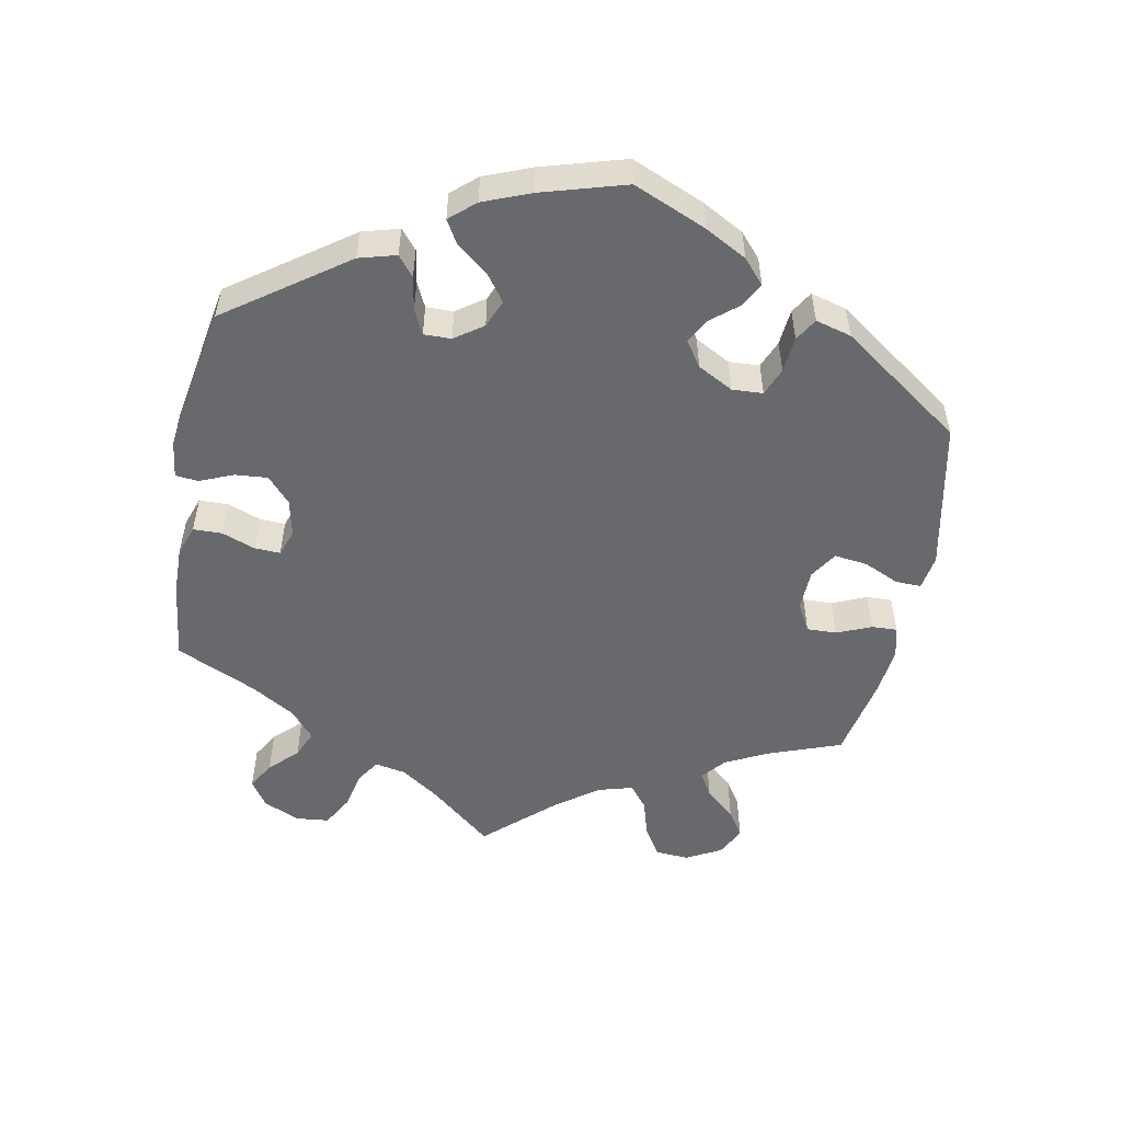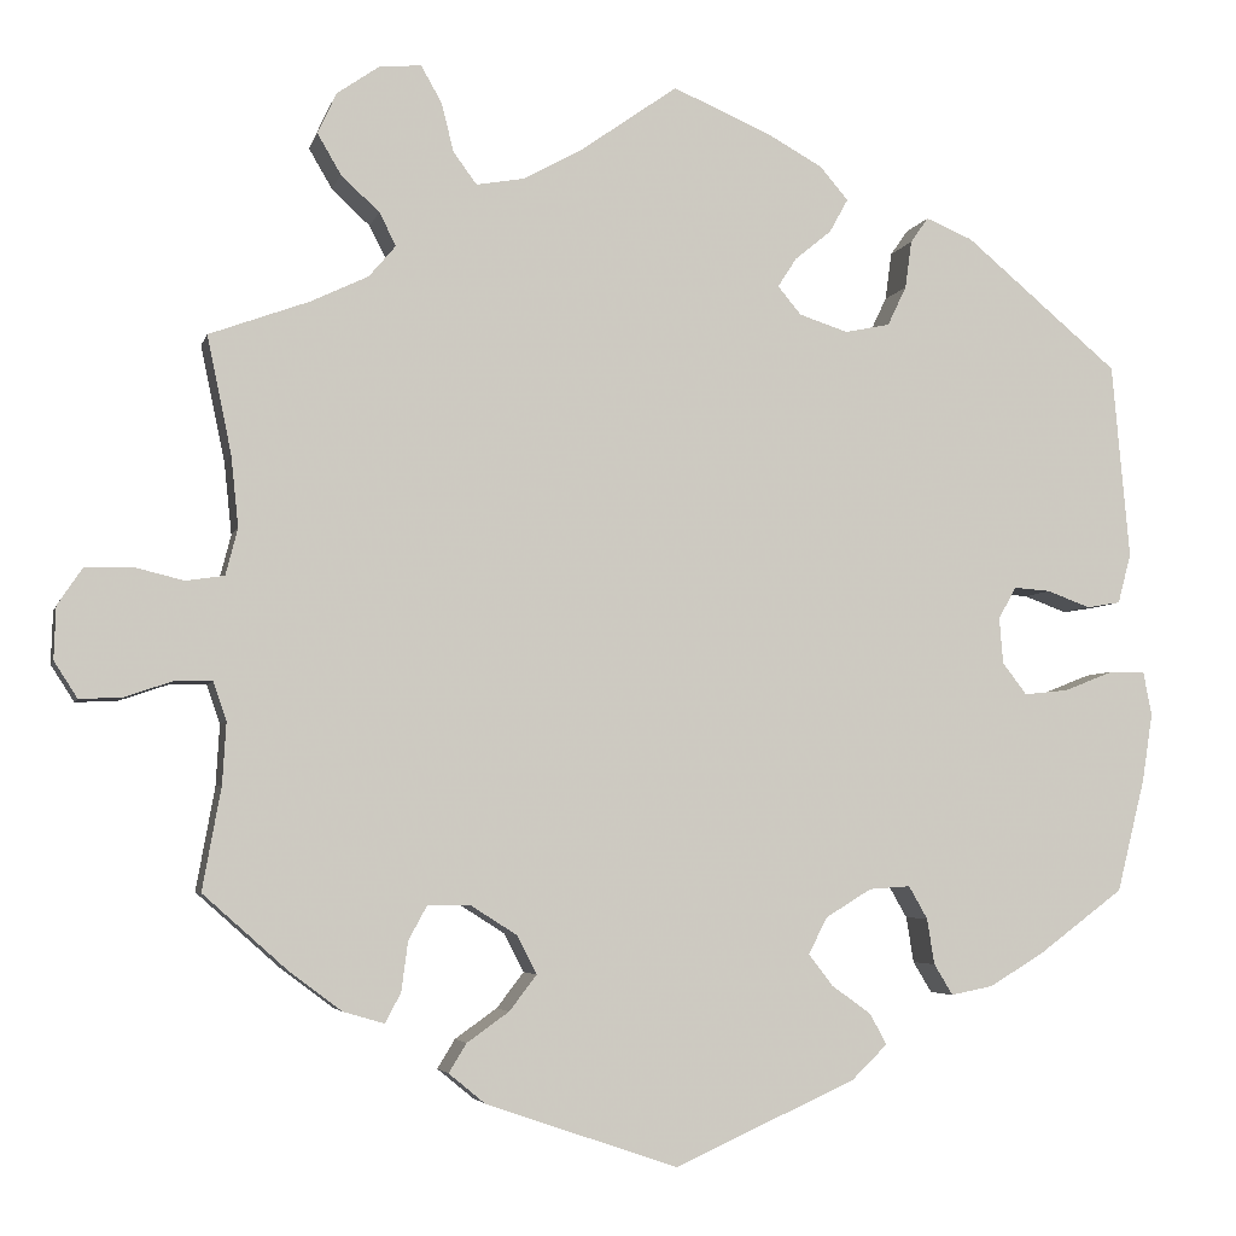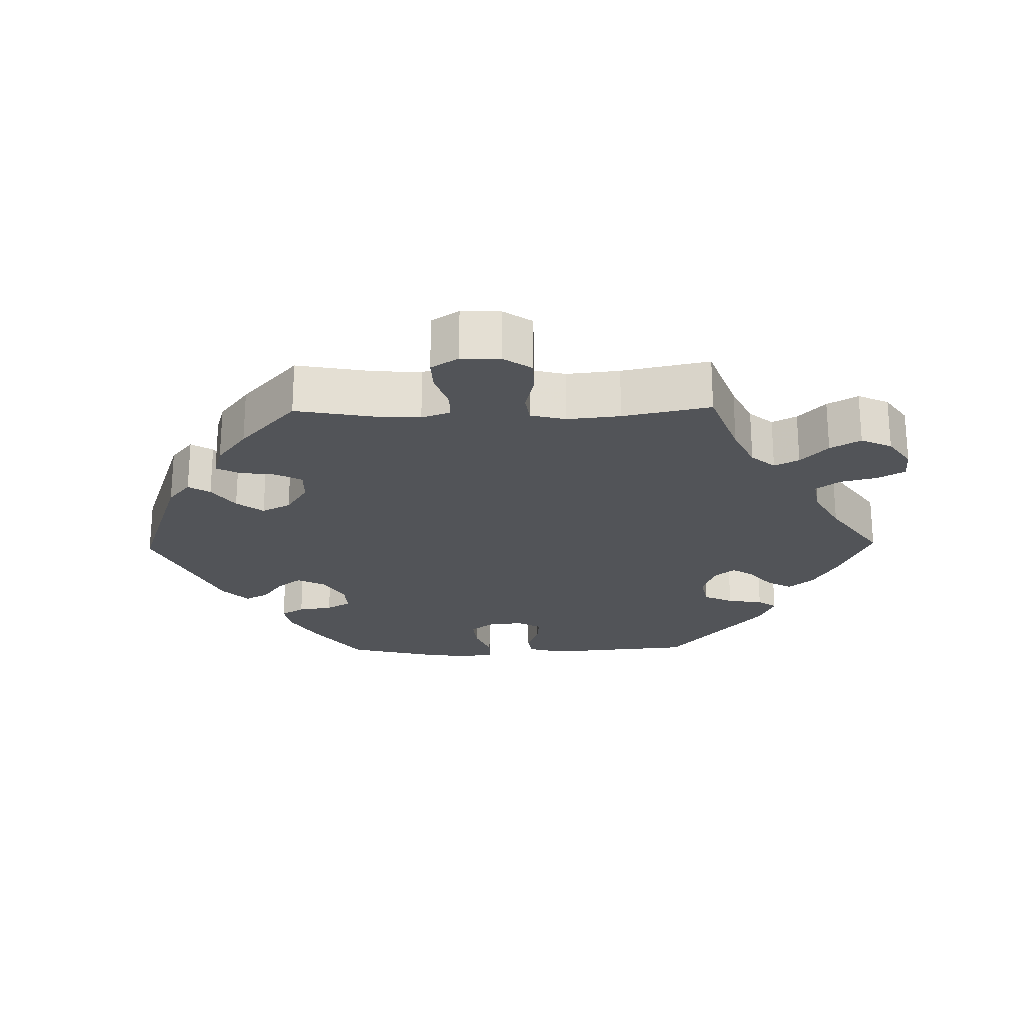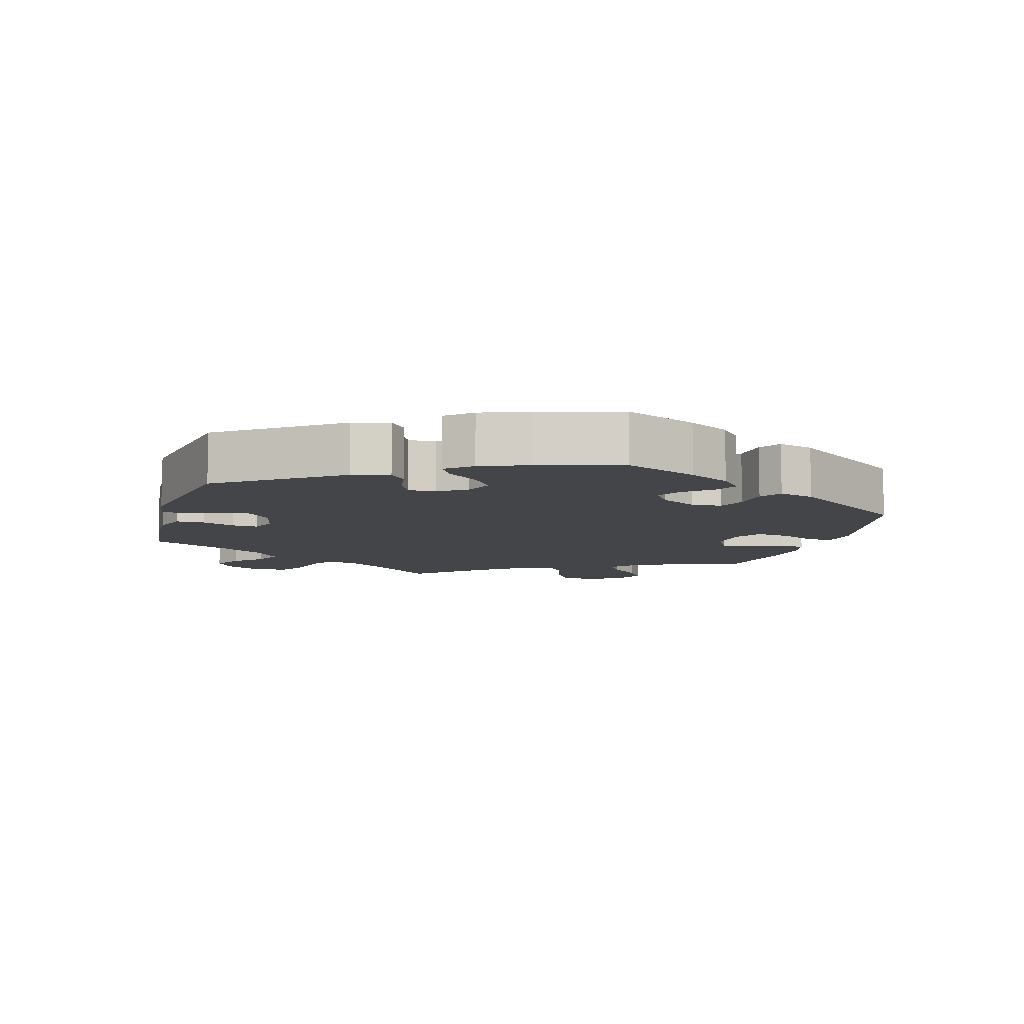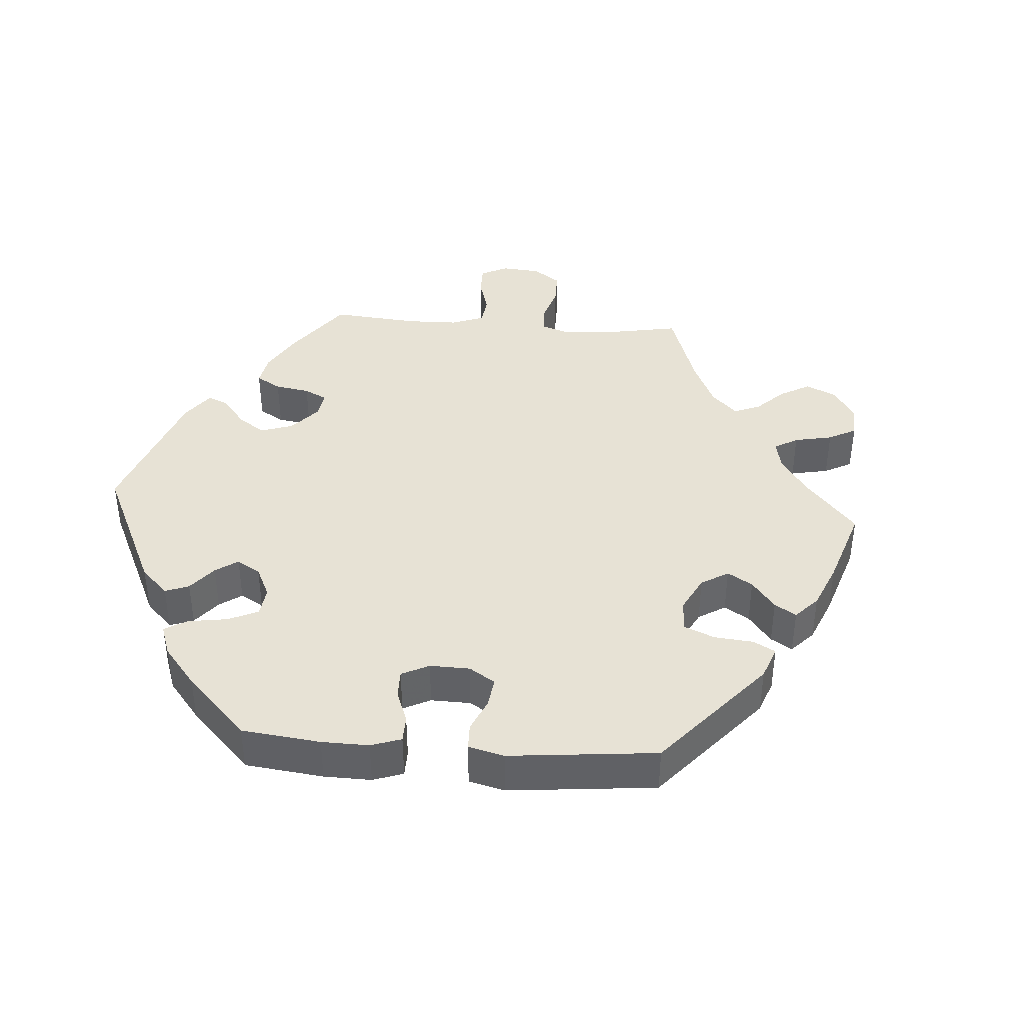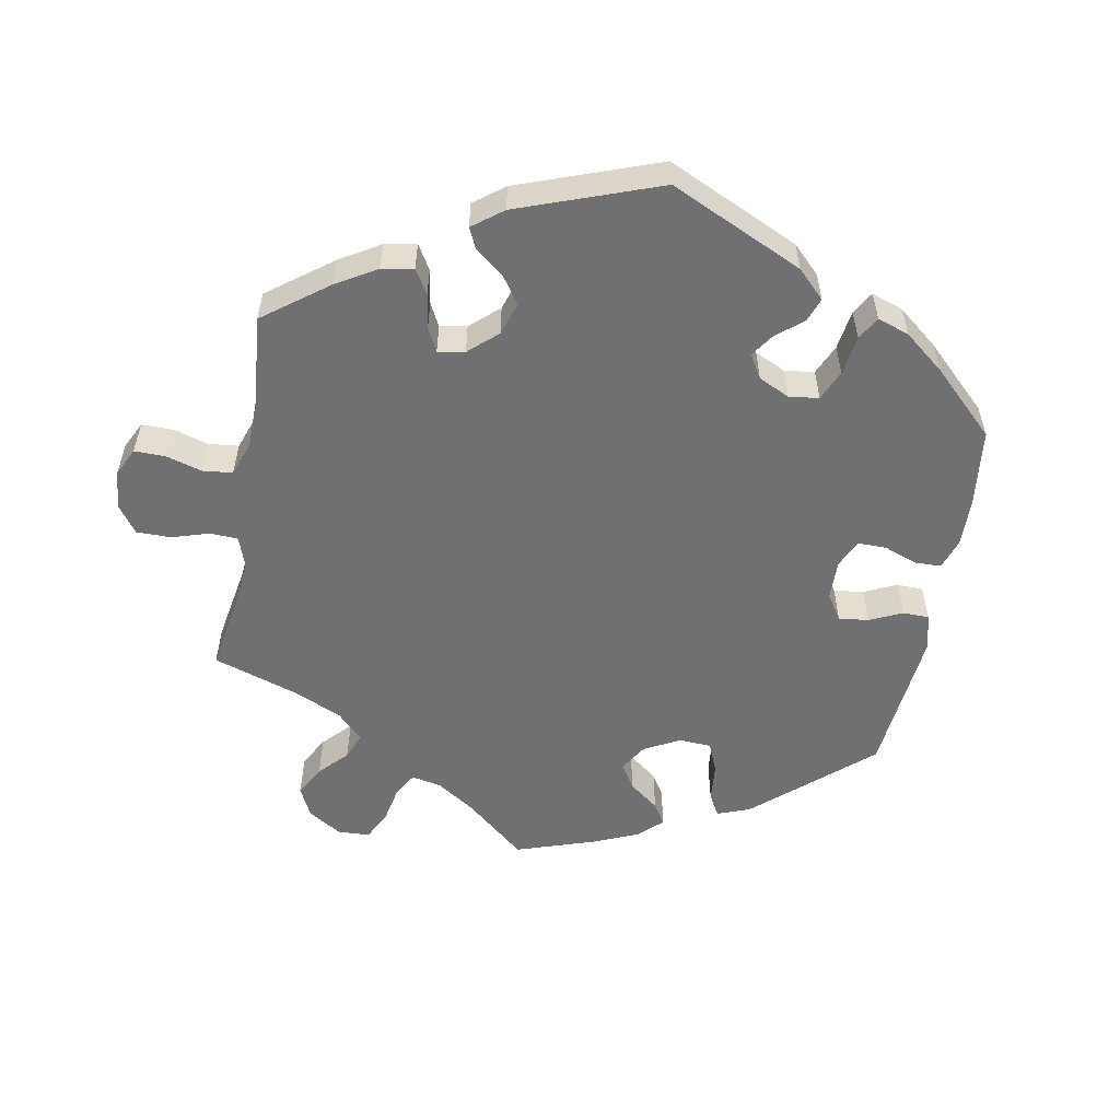
<metadata>
{"format":"obj","ext":"obj","renderer":"f3d","projection":"perspective","resolution":1024,"background":"white","views":[{"elev":-52.8,"azim":109.4,"up":"+Y"},{"elev":-4.5,"azim":-13.1,"up":"+Z"},{"elev":-22.9,"azim":-88.8,"up":"+Y"},{"elev":-8.9,"azim":103.9,"up":"+Y"},{"elev":40.4,"azim":154.2,"up":"+Y"},{"elev":-55.0,"azim":49.6,"up":"+Y"}]}
</metadata>
<code>
v 0.519 0.07 0.082
v 0.505 0.07 0.029
v 0.469 0.07 0.023
v 0.423 0.07 0.04
v 0.384 0.07 0.043
v 0.365 0.07 0.009
v 0.369 0.07 -0.04
v 0.395 0.07 -0.074
v 0.442 0.07 -0.069
v 0.495 0.07 -0.048
v 0.533 0.07 -0.048
v 0.542 0.07 -0.095
v 0.531 0.07 -0.167
v 0.501 0.07 -0.288
v 0.41 0.07 -0.356
v 0.352 0.07 -0.391
v 0.307 0.07 -0.4
v 0.287 0.07 -0.367
v 0.279 0.07 -0.318
v 0.259 0.07 -0.283
v 0.215 0.07 -0.286
v 0.166 0.07 -0.316
v 0.146 0.07 -0.355
v 0.172 0.07 -0.389
v 0.214 0.07 -0.419
v 0.232 0.07 -0.452
v 0.194 0.07 -0.489
v 0 0.07 -0.577
v -0.205 0.07 -0.507
v -0.244 0.07 -0.475
v -0.225 0.07 -0.444
v -0.18 0.07 -0.412
v -0.151 0.07 -0.374
v -0.172 0.07 -0.333
v -0.221 0.07 -0.302
v -0.267 0.07 -0.301
v -0.287 0.07 -0.338
v -0.294 0.07 -0.391
v -0.311 0.07 -0.423
v -0.355 0.07 -0.41
v -0.411 0.07 -0.368
v -0.501 0.07 -0.288
v -0.481 0.07 -0.178
v -0.477 0.07 -0.112
v -0.491 0.07 -0.071
v -0.53 0.07 -0.071
v -0.583 0.07 -0.089
v -0.628 0.07 -0.091
v -0.653 0.07 -0.052
v -0.651 0.07 0.004
v -0.624 0.07 0.044
v -0.574 0.07 0.045
v -0.521 0.07 0.032
v -0.48 0.07 0.038
v -0.467 0.07 0.088
v -0.475 0.07 0.164
v -0.501 0.07 0.289
v -0.394 0.07 0.328
v -0.333 0.07 0.357
v -0.304 0.07 0.391
v -0.322 0.07 0.426
v -0.363 0.07 0.464
v -0.388 0.07 0.507
v -0.368 0.07 0.551
v -0.322 0.07 0.583
v -0.278 0.07 0.586
v -0.256 0.07 0.547
v -0.243 0.07 0.495
v -0.218 0.07 0.461
v -0.167 0.07 0.47
v -0.102 0.07 0.506
v 0 0.07 0.578
v 0.105 0.07 0.533
v 0.164 0.07 0.5
v 0.194 0.07 0.465
v 0.174 0.07 0.429
v 0.135 0.07 0.397
v 0.115 0.07 0.366
v 0.14 0.07 0.336
v 0.192 0.07 0.319
v 0.24 0.07 0.329
v 0.26 0.07 0.371
v 0.267 0.07 0.422
v 0.286 0.07 0.449
v 0.336 0.07 0.428
v 0.5 0.07 0.29
v 0.519 0 0.082
v 0.505 0 0.029
v 0.469 0 0.023
v 0.423 0 0.04
v 0.384 0 0.043
v 0.365 0 0.009
v 0.369 0 -0.04
v 0.395 0 -0.074
v 0.442 0 -0.069
v 0.495 0 -0.048
v 0.533 0 -0.048
v 0.542 0 -0.095
v 0.531 0 -0.167
v 0.501 0 -0.288
v 0.41 0 -0.356
v 0.352 0 -0.391
v 0.307 0 -0.4
v 0.287 0 -0.367
v 0.279 0 -0.318
v 0.259 0 -0.283
v 0.215 0 -0.286
v 0.166 0 -0.316
v 0.146 0 -0.355
v 0.172 0 -0.389
v 0.214 0 -0.419
v 0.232 0 -0.452
v 0.194 0 -0.489
v 0 0 -0.577
v -0.205 0 -0.507
v -0.244 0 -0.475
v -0.225 0 -0.444
v -0.18 0 -0.412
v -0.151 0 -0.374
v -0.172 0 -0.333
v -0.221 0 -0.302
v -0.267 0 -0.301
v -0.287 0 -0.338
v -0.294 0 -0.391
v -0.311 0 -0.423
v -0.355 0 -0.41
v -0.411 0 -0.368
v -0.501 0 -0.288
v -0.481 0 -0.178
v -0.477 0 -0.112
v -0.491 0 -0.071
v -0.53 0 -0.071
v -0.583 0 -0.089
v -0.628 0 -0.091
v -0.653 0 -0.052
v -0.651 0 0.004
v -0.624 0 0.044
v -0.574 0 0.045
v -0.521 0 0.032
v -0.48 0 0.038
v -0.467 0 0.088
v -0.475 0 0.164
v -0.501 0 0.289
v -0.394 0 0.328
v -0.333 0 0.357
v -0.304 0 0.391
v -0.322 0 0.426
v -0.363 0 0.464
v -0.388 0 0.507
v -0.368 0 0.551
v -0.322 0 0.583
v -0.278 0 0.586
v -0.256 0 0.547
v -0.243 0 0.495
v -0.218 0 0.461
v -0.167 0 0.47
v -0.102 0 0.506
v 0 0 0.578
v 0.105 0 0.533
v 0.164 0 0.5
v 0.194 0 0.465
v 0.174 0 0.429
v 0.135 0 0.397
v 0.115 0 0.366
v 0.14 0 0.336
v 0.192 0 0.319
v 0.24 0 0.329
v 0.26 0 0.371
v 0.267 0 0.422
v 0.286 0 0.449
v 0.336 0 0.428
v 0.5 0 0.29
f 82 83 84 85
f 81 82 85 86
f 80 81 86 1
f 74 75 76 77
f 74 77 78
f 71 72 73 74
f 70 71 74 78
f 69 70 78 79
f 65 66 67 68
f 65 68 69
f 64 65 69
f 61 62 63 64
f 60 61 64 69
f 59 60 69 79
f 56 57 58
f 55 56 58 59
f 54 55 59 79
f 50 51 52 53
f 50 53 54
f 49 50 54
f 46 47 48 49
f 45 46 49 54
f 44 45 54 79
f 40 41 42 43
f 37 38 39 40
f 36 37 40 43
f 35 36 43 44
f 29 30 31 32
f 29 32 33
f 28 29 33
f 27 28 33 34
f 24 25 26 27
f 23 24 27 34
f 16 17 18 19
f 16 19 20
f 15 16 20
f 14 15 20
f 13 14 20
f 12 13 20 21
f 9 10 11 12
f 8 9 12 21
f 1 2 3 4
f 1 4 5
f 80 1 5
f 79 80 5 6
f 44 79 6 7
f 22 23 34 35
f 21 22 35 44
f 7 8 21 44
f 171 170 169 168
f 172 171 168 167
f 87 172 167 166
f 163 162 161 160
f 164 163 160
f 160 159 158 157
f 164 160 157 156
f 165 164 156 155
f 154 153 152 151
f 155 154 151
f 155 151 150
f 150 149 148 147
f 155 150 147 146
f 165 155 146 145
f 144 143 142
f 145 144 142 141
f 165 145 141 140
f 139 138 137 136
f 140 139 136
f 140 136 135
f 135 134 133 132
f 140 135 132 131
f 165 140 131 130
f 129 128 127 126
f 126 125 124 123
f 129 126 123 122
f 130 129 122 121
f 118 117 116 115
f 119 118 115
f 119 115 114
f 120 119 114 113
f 113 112 111 110
f 120 113 110 109
f 105 104 103 102
f 106 105 102
f 106 102 101
f 106 101 100
f 106 100 99
f 107 106 99 98
f 98 97 96 95
f 107 98 95 94
f 90 89 88 87
f 91 90 87
f 91 87 166
f 92 91 166 165
f 93 92 165 130
f 121 120 109 108
f 130 121 108 107
f 130 107 94 93
f 1 87 88 2
f 2 88 89 3
f 3 89 90 4
f 4 90 91 5
f 5 91 92 6
f 6 92 93 7
f 7 93 94 8
f 8 94 95 9
f 9 95 96 10
f 10 96 97 11
f 11 97 98 12
f 12 98 99 13
f 13 99 100 14
f 14 100 101 15
f 15 101 102 16
f 16 102 103 17
f 17 103 104 18
f 18 104 105 19
f 19 105 106 20
f 20 106 107 21
f 21 107 108 22
f 22 108 109 23
f 23 109 110 24
f 24 110 111 25
f 25 111 112 26
f 26 112 113 27
f 27 113 114 28
f 28 114 115 29
f 29 115 116 30
f 30 116 117 31
f 31 117 118 32
f 32 118 119 33
f 33 119 120 34
f 34 120 121 35
f 35 121 122 36
f 36 122 123 37
f 37 123 124 38
f 38 124 125 39
f 39 125 126 40
f 40 126 127 41
f 41 127 128 42
f 42 128 129 43
f 43 129 130 44
f 44 130 131 45
f 45 131 132 46
f 46 132 133 47
f 47 133 134 48
f 48 134 135 49
f 49 135 136 50
f 50 136 137 51
f 51 137 138 52
f 52 138 139 53
f 53 139 140 54
f 54 140 141 55
f 55 141 142 56
f 56 142 143 57
f 57 143 144 58
f 58 144 145 59
f 59 145 146 60
f 60 146 147 61
f 61 147 148 62
f 62 148 149 63
f 63 149 150 64
f 64 150 151 65
f 65 151 152 66
f 66 152 153 67
f 67 153 154 68
f 68 154 155 69
f 69 155 156 70
f 70 156 157 71
f 71 157 158 72
f 72 158 159 73
f 73 159 160 74
f 74 160 161 75
f 75 161 162 76
f 76 162 163 77
f 77 163 164 78
f 78 164 165 79
f 79 165 166 80
f 80 166 167 81
f 81 167 168 82
f 82 168 169 83
f 83 169 170 84
f 84 170 171 85
f 85 171 172 86
f 86 172 87 1

</code>
